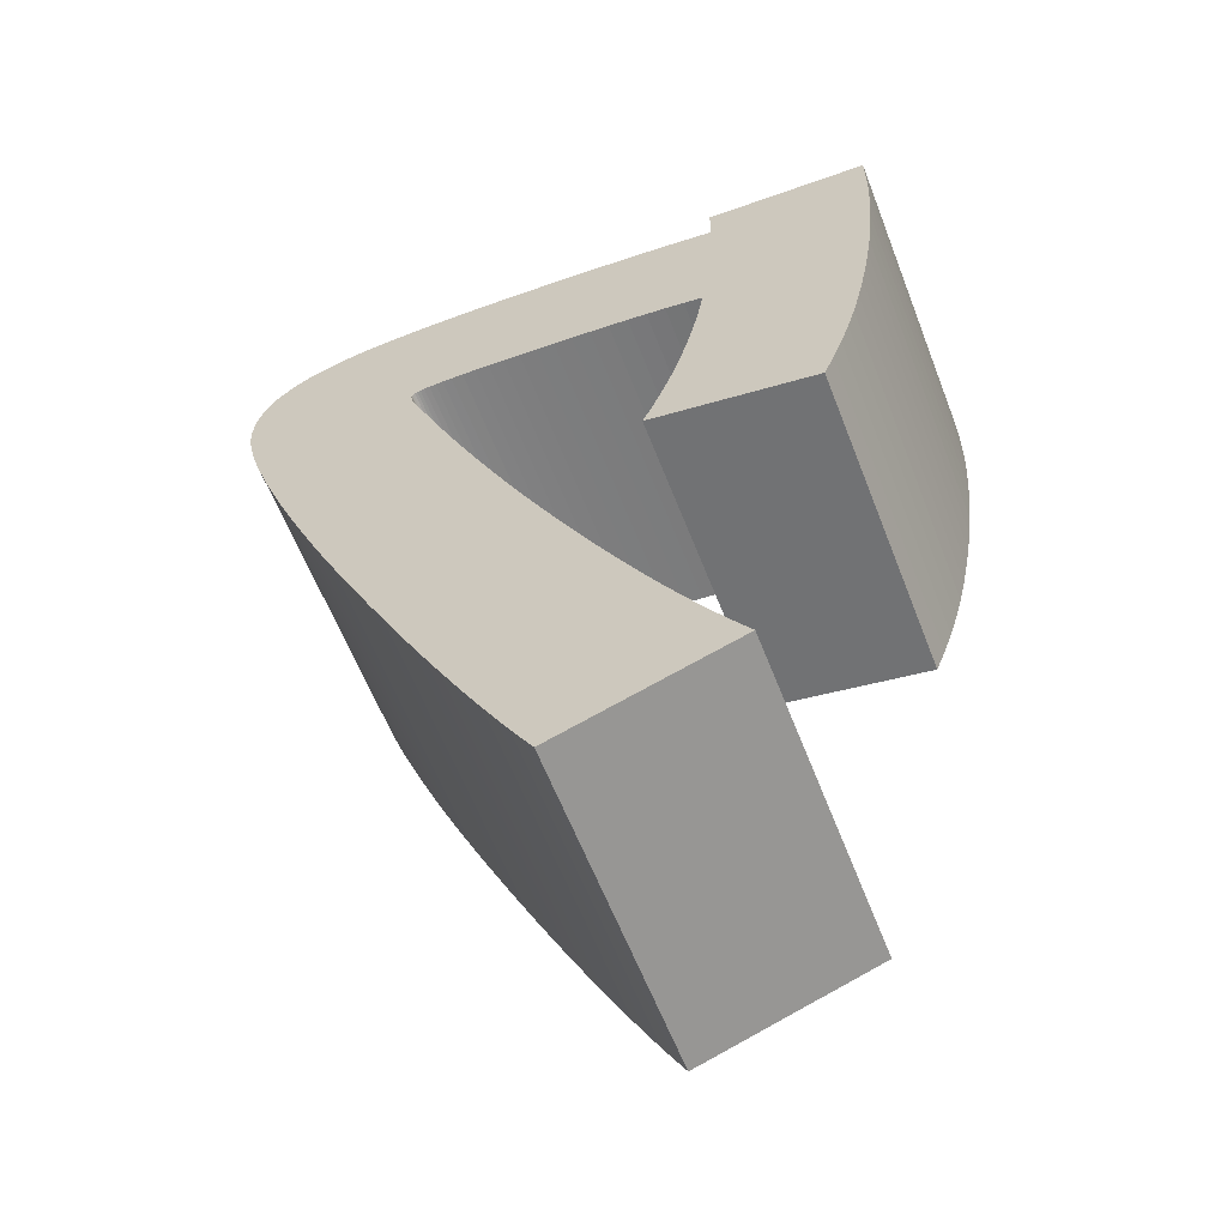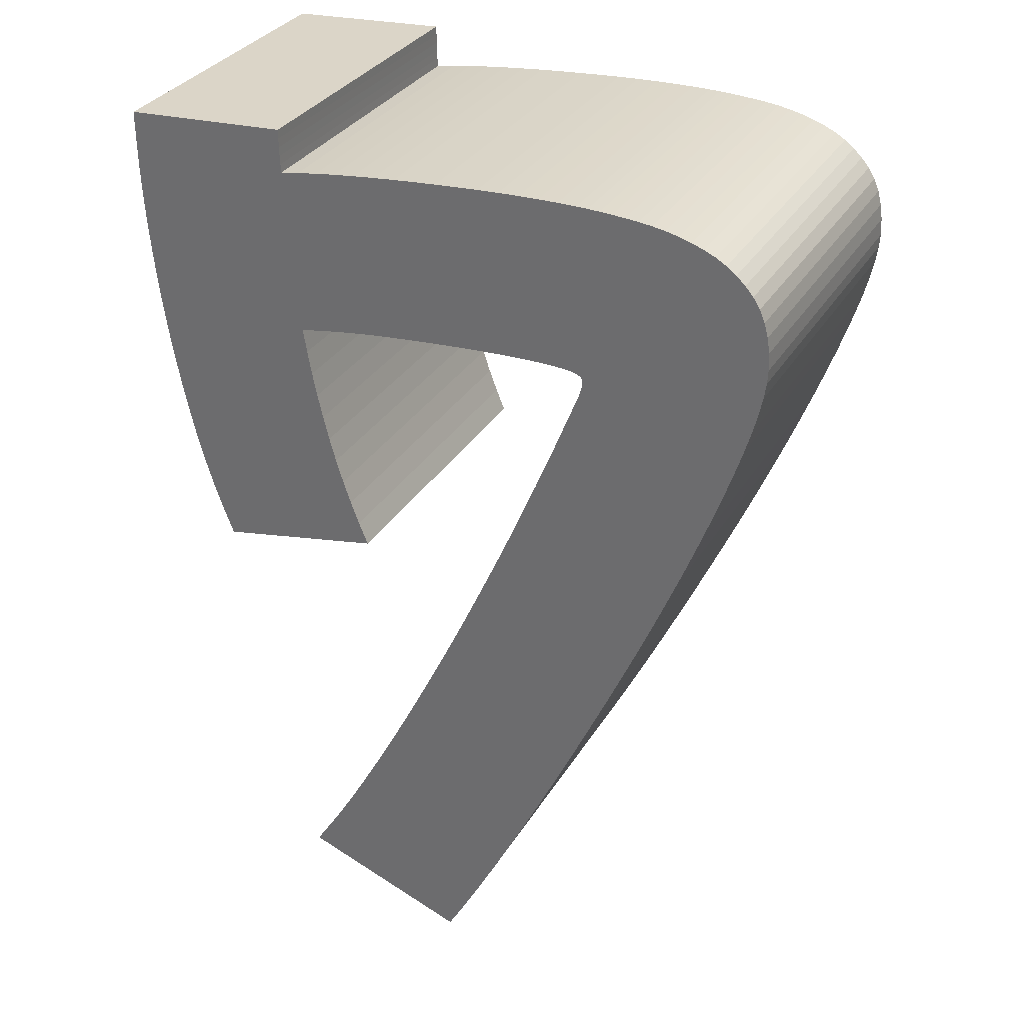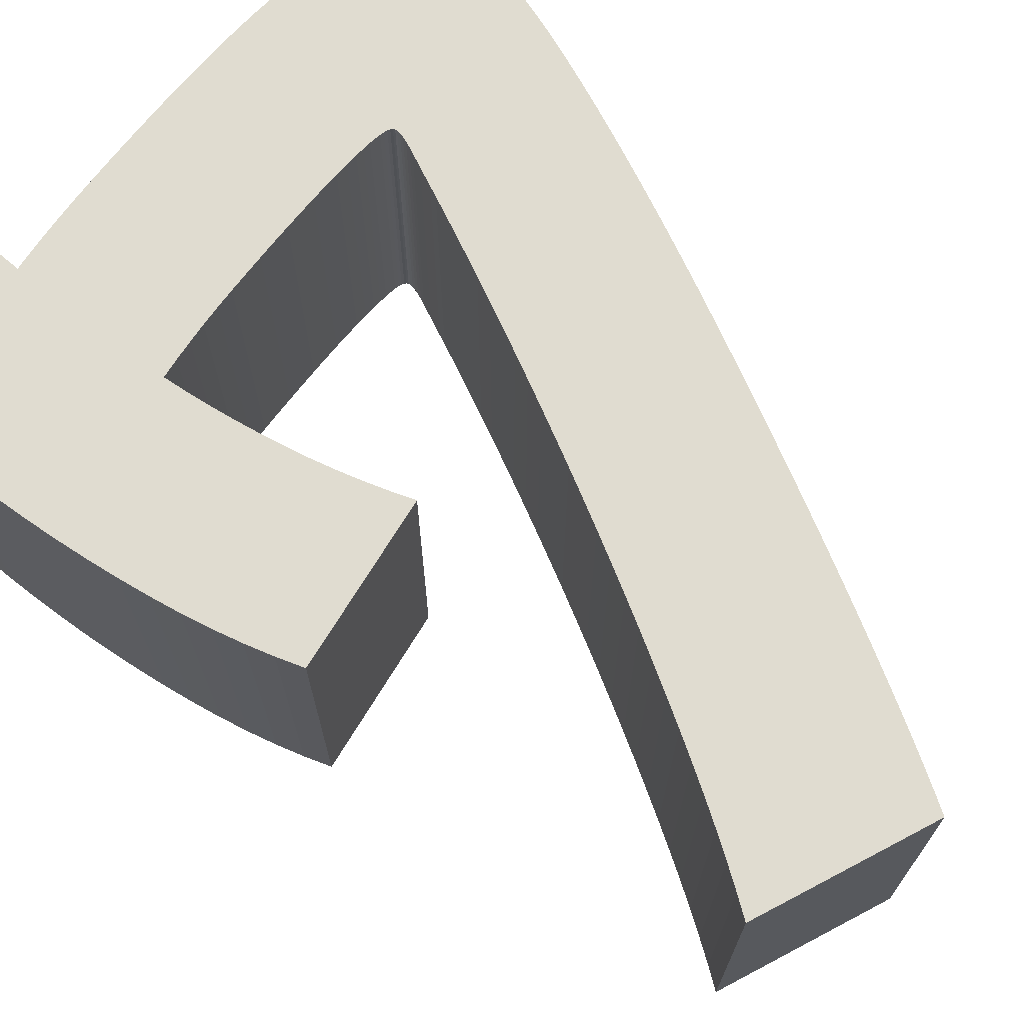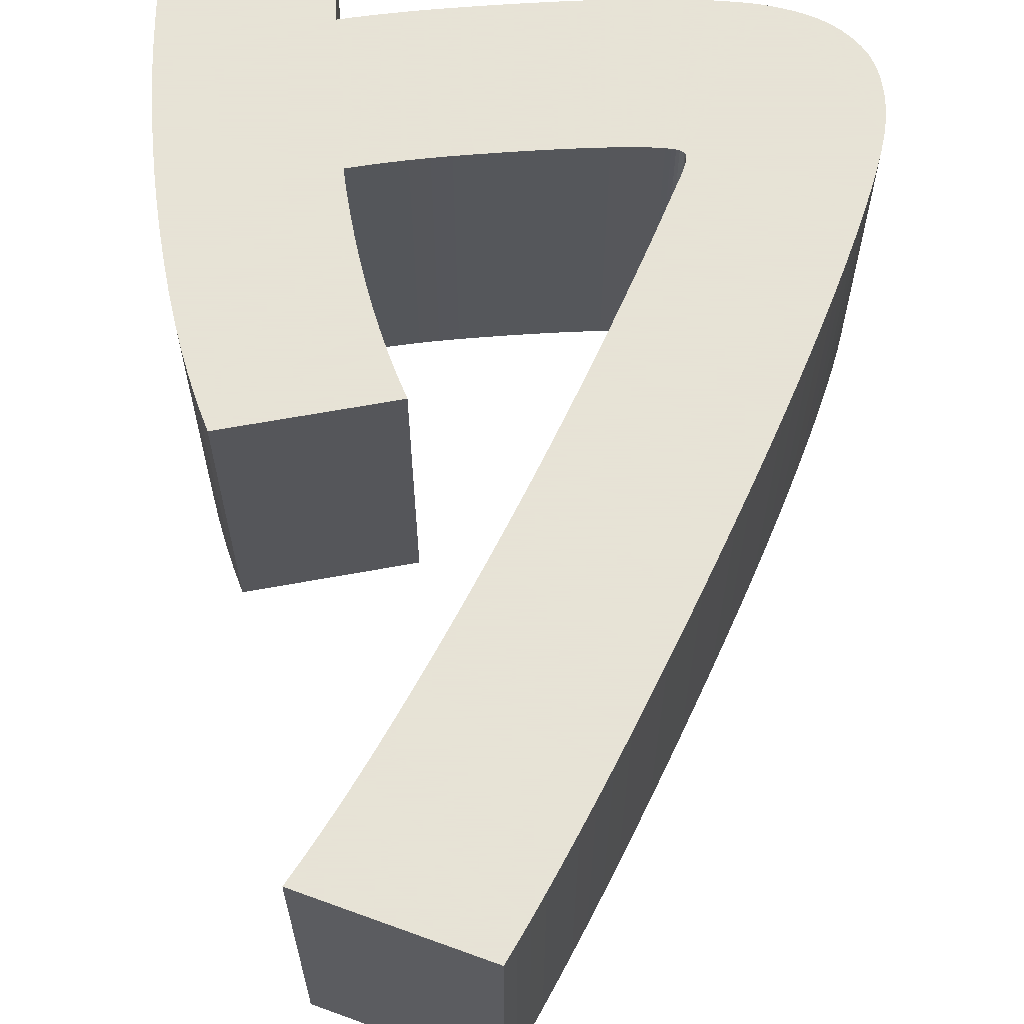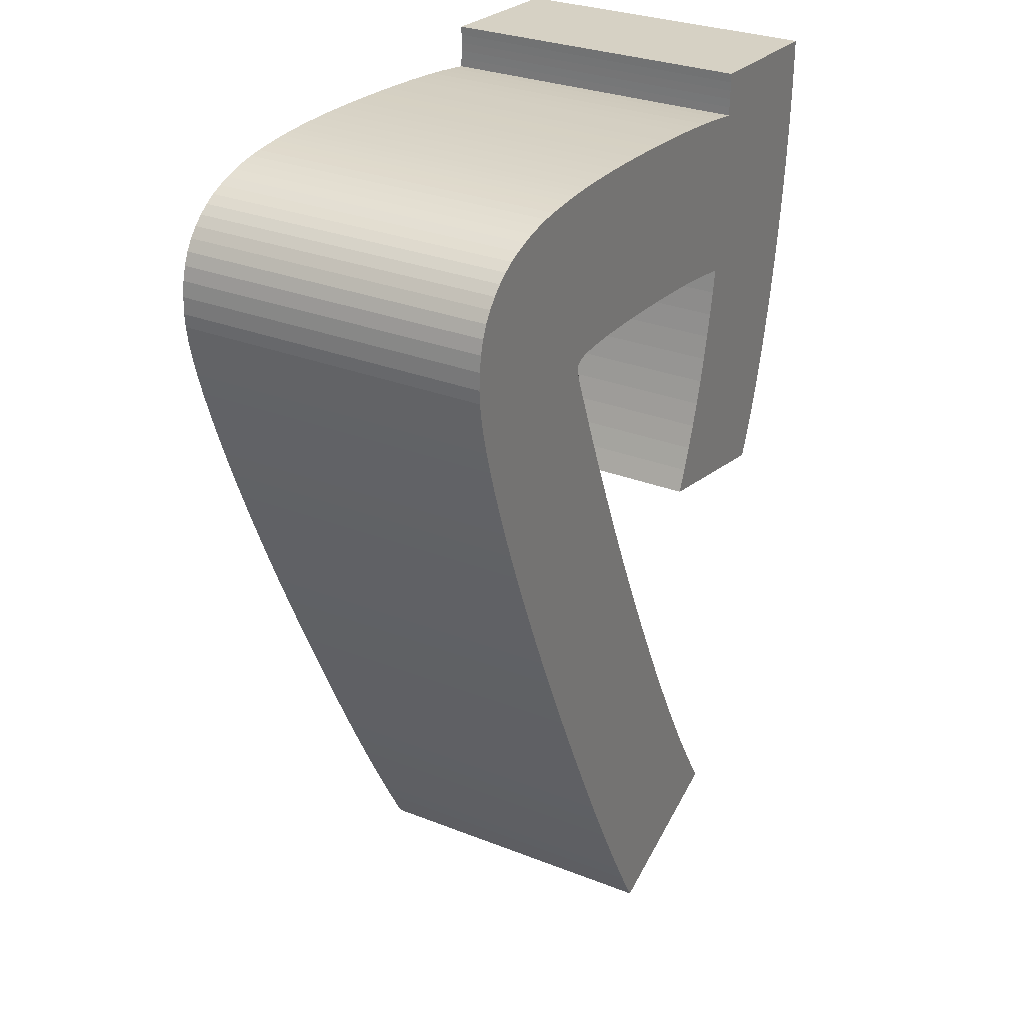
<metadata>
{"format":"obj","ext":"obj","renderer":"f3d","projection":"perspective","resolution":1024,"background":"white","views":[{"elev":-61.3,"azim":-158.7,"up":"+Y"},{"elev":32.5,"azim":26.5,"up":"+Y"},{"elev":69.7,"azim":-47.4,"up":"+Z"},{"elev":62.8,"azim":0.7,"up":"+Z"},{"elev":30.1,"azim":119.7,"up":"+Y"}]}
</metadata>
<code>
o 000_3D_Text_7_-_7
g 3D_Text_7_-_7
v -15.57 33.52 0
v -15.68 34.93 0
v -7.925 38.8 0
v -7.275 30.95 0
v 3.335 32.15 0
v 2.585 32.1 0
v 2.05 39.92 0
v 3.063 39.99 0
v 7.017 30.85 0
v 7.108 31.13 0
v 14.61 29 0
v 14.21 27.78 0
v 1.019 39.85 0
v 1.775 32.05 0
v -13.1 20.7 0
v -13.51 22.02 0
v -5.809 24.17 0
v -5.461 23.05 0
v 11.55 20.77 0
v 10.93 19.26 0
v 3.619 22.46 0
v 4.1 23.6 0
v -13.89 23.38 0
v -6.125 25.3 0
v -7.029 38.95 0
v -5.459 31.28 0
v -6.371 31.12 0
v 0.287 15.02 0
v 0.888 16.32 0
v 8.212 13.01 0
v 7.512 11.46 0
v 4.025 32.18 0
v 4.042 40.04 0
v -0.014 39.77 0
v 0.925 31.99 0
v -14.22 24.8 0
v -6.411 26.44 0
v -12.66 19.42 0
v -5.081 21.95 0
v -6.228 2.365 0
v 0.967 -1.916 -0
v 0.453 -2.854 -0
v -6.883 1.26 0
v 8.908 14.58 0
v 1.475 17.6 0
v 6.075 28.45 0
v 6.268 28.95 0
v 13.76 26.49 0
v 13.26 25.14 0
v -6.101 39.1 0
v -4.539 31.42 0
v 12.72 23.73 0
v 5.375 26.69 0
v 5.74 27.6 0
v -1.049 39.68 0
v 0.055 31.91 0
v 5.656 32.2 0
v 5.225 32.2 0
v 4.987 40.07 0
v 5.898 40.09 0
v -7.967 40.02 0
v -7.957 39.61 0
v -15.82 38.9 0
v -15.82 40.3 0
v -1.745 31.75 0
v -2.675 31.65 0
v -3.125 39.48 0
v -2.086 39.58 0
v -3.611 31.54 0
v -4.149 39.36 0
v 4.655 32.19 0
v 6.344 32.16 0
v 6.775 40.1 0
v 7.306 40.09 0
v 6.601 32.14 0
v -14.53 26.24 0
v -6.669 27.57 0
v 3.116 21.3 0
v 10.28 17.72 0
v -12.18 18.2 0
v -4.669 20.87 0
v -0.835 31.83 0
v -5.141 39.23 0
v 4.98 25.72 0
v 12.15 22.26 0
v 6.447 29.41 0
v 6.612 29.83 0
v 7.859 40.08 0
v 6.8 32.1 0
v -5.567 3.52 0
v 1.517 -0.886 -0
v -0.328 13.72 0
v 6.808 9.926 0
v -14.8 27.69 0
v -6.899 28.7 0
v -0.025 -3.7 -0
v -7.532 0.205 0
v 4.555 24.69 0
v 9.6 16.15 0
v 2.044 18.86 0
v 6.029 32.18 0
v -15.04 29.15 0
v -7.101 29.83 0
v -4.9 4.725 0
v 2.103 0.236 0
v -7.943 39.2 0
v -15.81 37.62 0
v -4.232 5.964 0
v 3.372 2.736 0
v 2.725 1.45 0
v -0.957 12.42 0
v 6.1 8.4 0
v 8.434 40.05 0
v 9.031 40.02 0
v 6.953 32.05 0
v -3.568 7.221 0
v 4.033 4.074 0
v 2.591 20.1 0
v -15.25 30.61 0
v -2.908 8.496 0
v 4.708 5.464 0
v -1.6 11.1 0
v 5.397 6.906 0
v 9.65 39.98 0
v 10.27 39.91 0
v 7.072 32 0
v -2.252 9.789 0
v 7.225 31.75 0
v 14.97 30.15 0
v 7.212 31.57 0
v 15.5 36.58 0
v 14.54 38.09 0
v 14.93 37.65 0
v 15.25 37.15 0
v 7.157 31.93 0
v 15.69 33.02 0
v 15.52 32.17 0
v 7.208 31.84 0
v 15.28 31.22 0
v 15.82 34.4 0
v 15.68 35.93 0
v 15.79 35.2 0
v 10.88 39.81 0
v 15.79 33.77 0
v 13.66 38.8 0
v 14.12 38.47 0
v -15.43 32.08 0
v 12.62 39.33 0
v 13.16 39.09 0
v -15.76 36.3 0
v 11.48 39.68 0
v 12.06 39.52 0
v 6.763 30.21 0
v 6.9 30.55 0
v -7.975 40.85 0
v -7.973 40.43 0
v 7.173 31.37 0
v -7.275 30.95 15
v -7.925 38.8 15
v -15.68 34.93 15
v -15.57 33.52 15
v 3.063 39.99 15
v 2.05 39.92 15
v 2.585 32.1 15
v 3.335 32.15 15
v 14.21 27.78 15
v 14.61 29 15
v 7.108 31.13 15
v 7.017 30.85 15
v 1.775 32.05 15
v 1.019 39.85 15
v -5.461 23.05 15
v -5.809 24.17 15
v -13.51 22.02 15
v -13.1 20.7 15
v 4.1 23.6 15
v 3.619 22.46 15
v 10.93 19.26 15
v 11.55 20.77 15
v -6.125 25.3 15
v -13.89 23.38 15
v -6.371 31.12 15
v -5.459 31.28 15
v -7.029 38.95 15
v 7.512 11.46 15
v 8.212 13.01 15
v 0.888 16.32 15
v 0.287 15.02 15
v 4.042 40.04 15
v 4.025 32.18 15
v 0.925 31.99 15
v -0.014 39.77 15
v -6.411 26.44 15
v -14.22 24.8 15
v -5.081 21.95 15
v -12.66 19.42 15
v -6.883 1.26 15
v 0.453 -2.854 15
v 0.967 -1.916 15
v -6.228 2.365 15
v 1.475 17.6 15
v 8.908 14.58 15
v 13.26 25.14 15
v 13.76 26.49 15
v 6.268 28.95 15
v 6.075 28.45 15
v -4.539 31.42 15
v -6.101 39.1 15
v 5.74 27.6 15
v 5.375 26.69 15
v 12.72 23.73 15
v 0.055 31.91 15
v -1.049 39.68 15
v 5.898 40.09 15
v 4.987 40.07 15
v 5.225 32.2 15
v 5.656 32.2 15
v -15.82 40.3 15
v -15.82 38.9 15
v -7.957 39.61 15
v -7.967 40.02 15
v -2.086 39.58 15
v -3.125 39.48 15
v -2.675 31.65 15
v -1.745 31.75 15
v -4.149 39.36 15
v -3.611 31.54 15
v 4.655 32.19 15
v 6.601 32.14 15
v 7.306 40.09 15
v 6.775 40.1 15
v 6.344 32.16 15
v -6.669 27.57 15
v -14.53 26.24 15
v 10.28 17.72 15
v 3.116 21.3 15
v -4.669 20.87 15
v -12.18 18.2 15
v -0.835 31.83 15
v -5.141 39.23 15
v 12.15 22.26 15
v 4.98 25.72 15
v 6.612 29.83 15
v 6.447 29.41 15
v 6.8 32.1 15
v 7.859 40.08 15
v 1.517 -0.886 15
v -5.567 3.52 15
v 6.808 9.926 15
v -0.328 13.72 15
v -6.899 28.7 15
v -14.8 27.69 15
v -7.532 0.205 15
v -0.025 -3.7 15
v 4.555 24.69 15
v 2.044 18.86 15
v 9.6 16.15 15
v 6.029 32.18 15
v -7.101 29.83 15
v -15.04 29.15 15
v 2.103 0.236 15
v -4.9 4.725 15
v -15.81 37.62 15
v -7.943 39.2 15
v 2.725 1.45 15
v 3.372 2.736 15
v -4.232 5.964 15
v 6.1 8.4 15
v -0.957 12.42 15
v 6.953 32.05 15
v 9.031 40.02 15
v 8.434 40.05 15
v 4.033 4.074 15
v -3.568 7.221 15
v 2.591 20.1 15
v -15.25 30.61 15
v 4.708 5.464 15
v -2.908 8.496 15
v 5.397 6.906 15
v -1.6 11.1 15
v 7.072 32 15
v 10.27 39.91 15
v 9.65 39.98 15
v -2.252 9.789 15
v 7.212 31.57 15
v 14.97 30.15 15
v 7.225 31.75 15
v 15.25 37.15 15
v 14.93 37.65 15
v 14.54 38.09 15
v 15.5 36.58 15
v 7.208 31.84 15
v 15.52 32.17 15
v 15.69 33.02 15
v 7.157 31.93 15
v 15.28 31.22 15
v 15.79 35.2 15
v 15.68 35.93 15
v 15.82 34.4 15
v 10.88 39.81 15
v 15.79 33.77 15
v 14.12 38.47 15
v 13.66 38.8 15
v -15.43 32.08 15
v 13.16 39.09 15
v 12.62 39.33 15
v -15.76 36.3 15
v 12.06 39.52 15
v 11.48 39.68 15
v 6.9 30.55 15
v 6.763 30.21 15
v -7.973 40.43 15
v -7.975 40.85 15
v 7.173 31.37 15
v -8.175 -0.8 15
v -8.175 -0.8 -0
v -4.225 19.8 15
v -4.225 19.8 0
f 2 3 4 1
f 6 7 8 5
f 10 11 12 9
f 7 6 14 13
f 16 17 18 15
f 20 21 22 19
f 23 24 17 16
f 25 26 27 3
f 29 30 31 28
f 5 8 33 32
f 13 14 35 34
f 36 37 24 23
f 15 18 39 38
f 41 42 43 40
f 30 29 45 44
f 47 48 49 46
f 25 50 51 26
f 52 53 54 49
f 34 35 56 55
f 58 59 60 57
f 62 63 64 61
f 66 67 68 65
f 69 70 67 66
f 59 58 71 33
f 73 74 75 72
f 76 77 37 36
f 21 20 79 78
f 38 39 81 80
f 65 68 55 82
f 51 83 70 69
f 53 52 85 84
f 48 86 87 12
f 74 88 89 75
f 91 41 40 90
f 28 31 93 92
f 94 95 77 76
f 42 96 97 43
f 19 22 98 85
f 44 45 100 99
f 60 73 72 101
f 102 103 95 94
f 105 91 90 104
f 3 107 63 106
f 109 110 104 108
f 92 93 112 111
f 113 114 115 89
f 117 109 108 116
f 78 79 99 118
f 119 4 103 102
f 121 117 116 120
f 111 112 123 122
f 124 125 126 115
f 123 121 120 127
f 129 11 130 128
f 132 133 134 131
f 136 137 138 135
f 139 129 128 138
f 131 141 142 140
f 136 135 126 143
f 132 131 144 136
f 145 146 132 136
f 4 119 147 1
f 148 149 145 136
f 107 3 2 150
f 151 152 148 136
f 154 12 87 153
f 155 156 61 64
f 130 11 10 157
f 159 160 161 158
f 163 164 165 162
f 167 168 169 166
f 164 163 171 170
f 173 174 175 172
f 177 178 179 176
f 180 181 174 173
f 183 184 159 182
f 186 187 188 185
f 162 165 190 189
f 170 171 192 191
f 193 194 181 180
f 172 175 196 195
f 198 199 200 197
f 187 186 202 201
f 204 205 206 203
f 208 184 183 207
f 210 211 203 209
f 191 192 213 212
f 215 216 217 214
f 219 220 221 218
f 223 224 225 222
f 226 227 224 223
f 216 215 189 228
f 230 231 232 229
f 233 234 194 193
f 178 177 236 235
f 195 196 238 237
f 222 225 239 213
f 240 207 227 226
f 211 210 242 241
f 244 204 166 243
f 246 230 229 245
f 199 247 248 200
f 185 188 250 249
f 251 252 234 233
f 254 198 197 253
f 176 179 241 255
f 201 202 257 256
f 231 214 258 232
f 259 260 252 251
f 247 261 262 248
f 263 159 264 219
f 265 266 267 262
f 249 250 269 268
f 271 272 245 270
f 266 273 274 267
f 235 236 275 257
f 158 276 260 259
f 273 277 278 274
f 268 269 280 279
f 282 283 270 281
f 277 279 284 278
f 167 286 287 285
f 289 290 291 288
f 293 294 295 292
f 286 296 292 287
f 298 291 299 297
f 295 294 300 281
f 291 290 294 301
f 302 303 294 290
f 276 158 161 304
f 305 306 294 303
f 159 263 307 160
f 308 309 294 306
f 166 310 311 243
f 312 313 218 221
f 167 285 314 168
f 264 106 62 220
f 158 4 27 182
f 240 83 50 208
f 239 82 56 212
f 190 32 71 228
f 217 57 101 258
f 272 113 88 246
f 296 139 137 293
f 169 9 154 310
f 244 86 47 205
f 206 46 54 209
f 242 84 98 255
f 275 118 100 256
f 280 122 127 284
f 261 105 110 265
f 253 97 316 315
f 315 316 96 254
f 301 144 140 299
f 238 80 318 317
f 317 318 81 237
f 309 151 143 300
f 283 124 114 271
f 300 143 125 282
f 160 2 1 161
f 164 6 5 165
f 162 8 7 163
f 168 10 9 169
f 166 12 11 167
f 163 7 13 171
f 170 14 6 164
f 174 16 15 175
f 172 18 17 173
f 178 20 19 179
f 176 22 21 177
f 181 23 16 174
f 173 17 24 180
f 184 25 3 159
f 182 27 26 183
f 187 29 28 188
f 185 31 30 186
f 165 5 32 190
f 189 33 8 162
f 171 13 34 192
f 191 35 14 170
f 194 36 23 181
f 180 24 37 193
f 175 15 38 196
f 195 39 18 172
f 200 40 43 197
f 198 42 41 199
f 186 30 44 202
f 201 45 29 187
f 205 47 46 206
f 203 49 48 204
f 183 26 51 207
f 208 50 25 184
f 211 52 49 203
f 209 54 53 210
f 192 34 55 213
f 212 56 35 191
f 216 58 57 217
f 214 60 59 215
f 220 62 61 221
f 218 64 63 219
f 224 66 65 225
f 222 68 67 223
f 227 69 66 224
f 223 67 70 226
f 215 59 33 189
f 228 71 58 216
f 232 72 75 229
f 230 74 73 231
f 234 76 36 194
f 193 37 77 233
f 177 21 78 236
f 235 79 20 178
f 196 38 80 238
f 237 81 39 195
f 225 65 82 239
f 213 55 68 222
f 207 51 69 227
f 226 70 83 240
f 210 53 84 242
f 241 85 52 211
f 204 48 12 166
f 243 87 86 244
f 229 75 89 245
f 246 88 74 230
f 248 90 40 200
f 199 41 91 247
f 188 28 92 250
f 249 93 31 185
f 252 94 76 234
f 233 77 95 251
f 197 43 97 253
f 254 96 42 198
f 179 19 85 241
f 255 98 22 176
f 202 44 99 257
f 256 100 45 201
f 258 101 72 232
f 231 73 60 214
f 260 102 94 252
f 251 95 103 259
f 262 104 90 248
f 247 91 105 261
f 159 3 106 264
f 219 63 107 263
f 267 108 104 262
f 265 110 109 266
f 250 92 111 269
f 268 112 93 249
f 245 89 115 270
f 271 114 113 272
f 274 116 108 267
f 266 109 117 273
f 236 78 118 275
f 257 99 79 235
f 276 119 102 260
f 259 103 4 158
f 278 120 116 274
f 273 117 121 277
f 269 111 122 280
f 279 123 112 268
f 270 115 126 281
f 282 125 124 283
f 284 127 120 278
f 277 121 123 279
f 287 128 130 285
f 167 11 129 286
f 291 131 134 288
f 288 134 133 289
f 289 133 132 290
f 295 135 138 292
f 293 137 136 294
f 292 138 128 287
f 286 129 139 296
f 299 140 142 297
f 297 142 141 298
f 298 141 131 291
f 281 126 135 295
f 294 136 144 301
f 290 132 146 302
f 302 146 145 303
f 161 1 147 304
f 304 147 119 276
f 303 145 149 305
f 305 149 148 306
f 263 107 150 307
f 307 150 2 160
f 306 148 152 308
f 308 152 151 309
f 310 154 153 311
f 311 153 87 243
f 313 155 64 218
f 221 61 156 312
f 312 156 155 313
f 285 130 157 314
f 314 157 10 168
f 62 106 63
f 3 27 4
f 50 83 51
f 55 56 82
f 33 71 32
f 57 60 101
f 89 88 113
f 139 138 137
f 154 9 12
f 47 86 48
f 54 46 49
f 98 84 85
f 100 118 99
f 127 122 123
f 104 110 105
f 316 97 96
f 131 140 144
f 81 318 80
f 136 143 151
f 115 114 124
f 126 125 143
f 219 264 220
f 158 182 159
f 207 240 208
f 239 212 213
f 190 228 189
f 258 214 217
f 272 246 245
f 293 292 296
f 166 169 310
f 204 244 205
f 203 206 209
f 241 242 255
f 257 275 256
f 279 280 284
f 261 265 262
f 254 253 315
f 301 299 291
f 238 317 237
f 309 300 294
f 283 271 270
f 300 282 281

</code>
